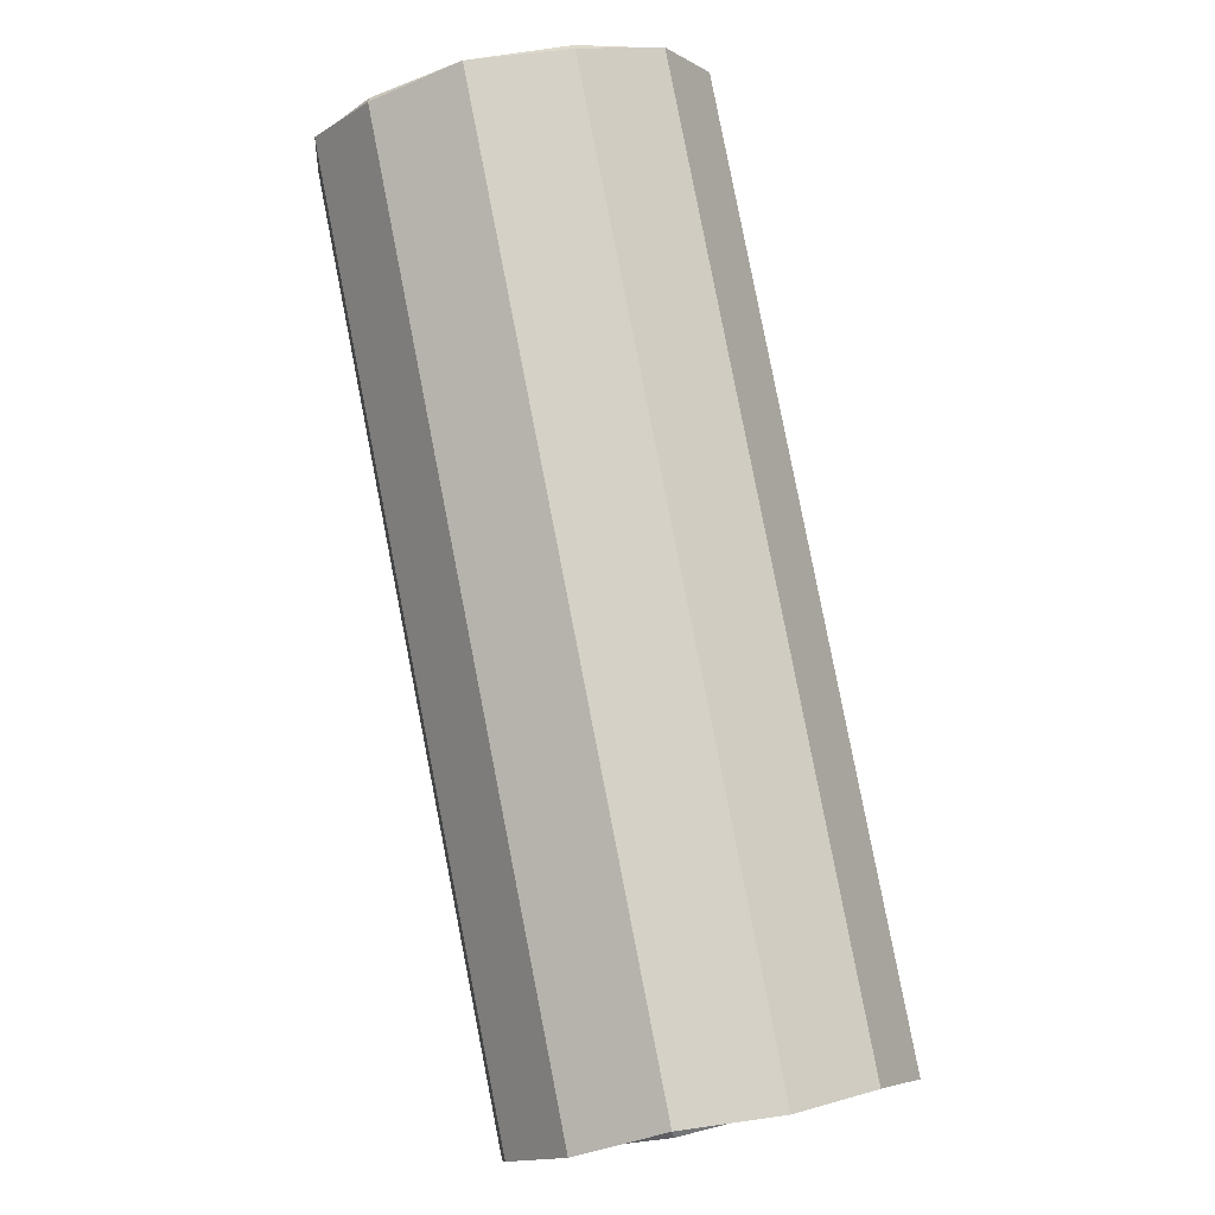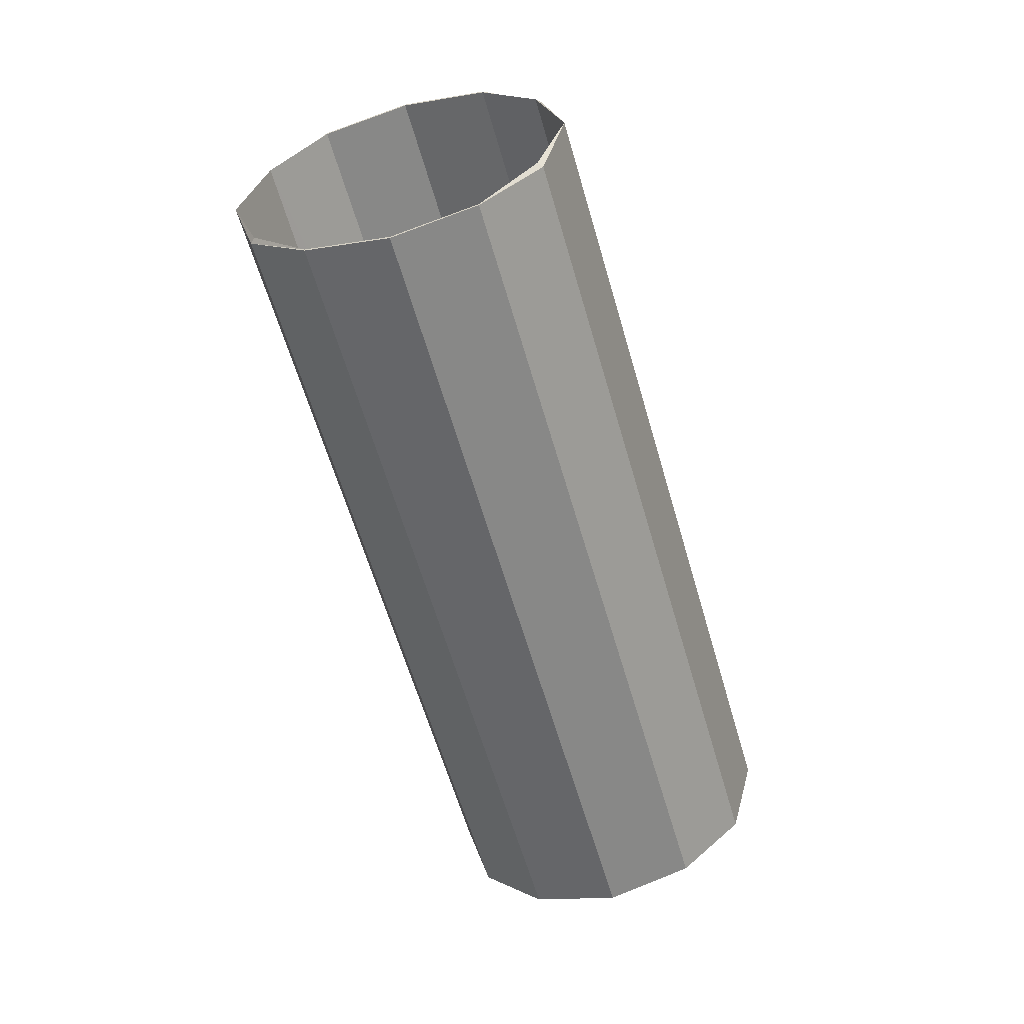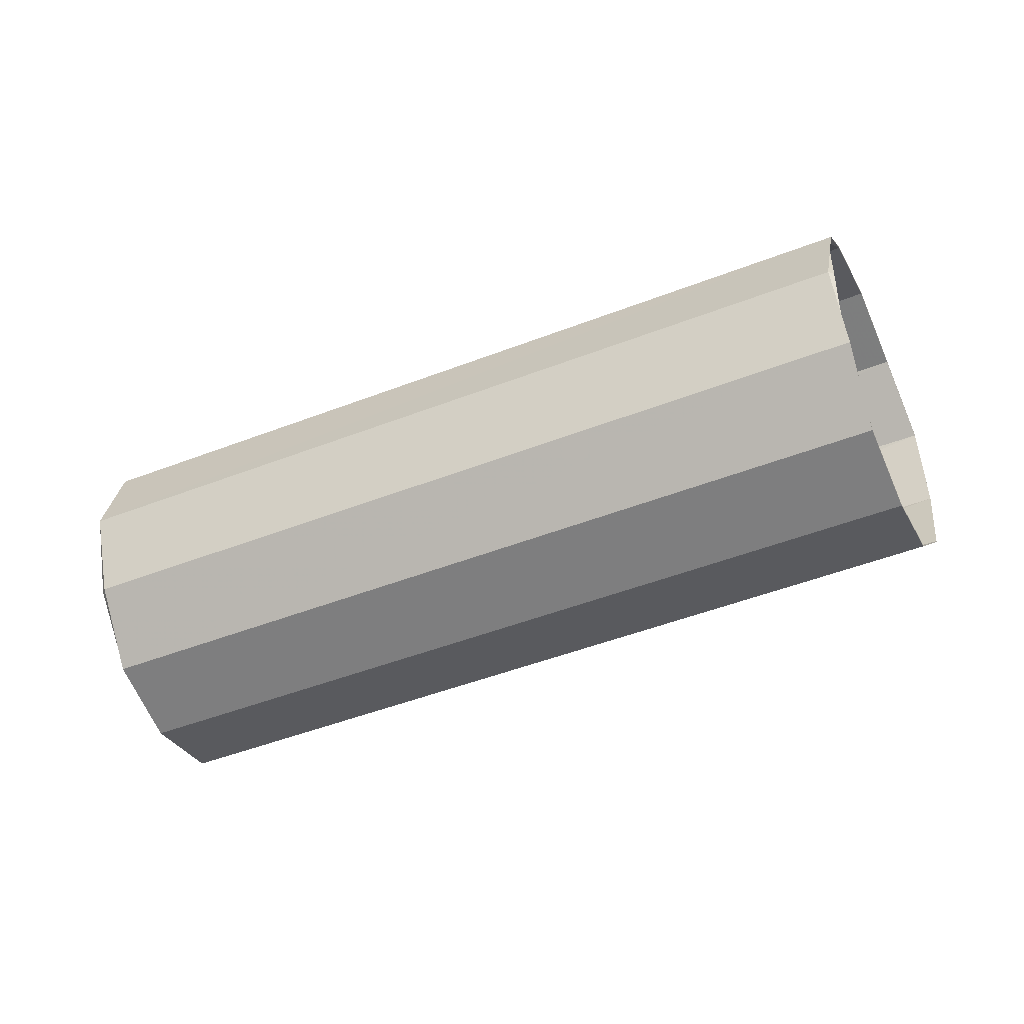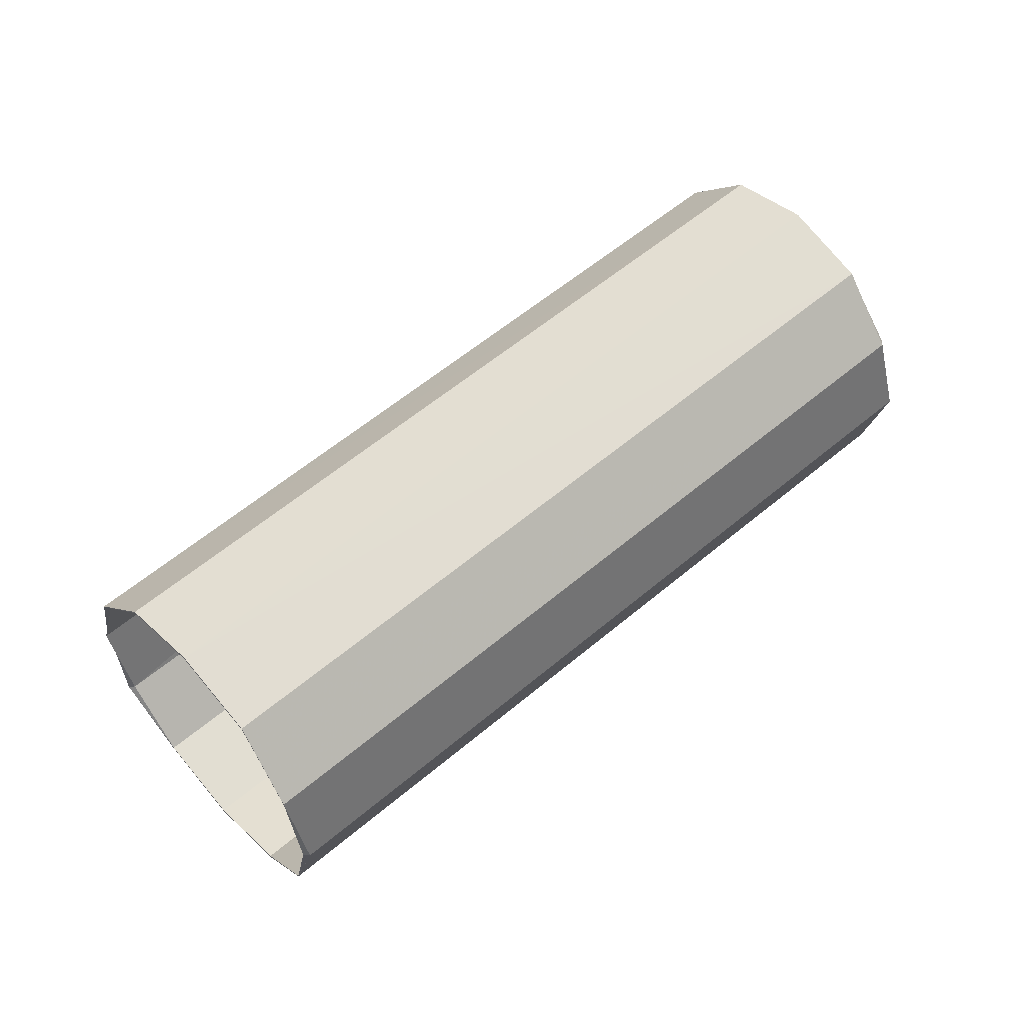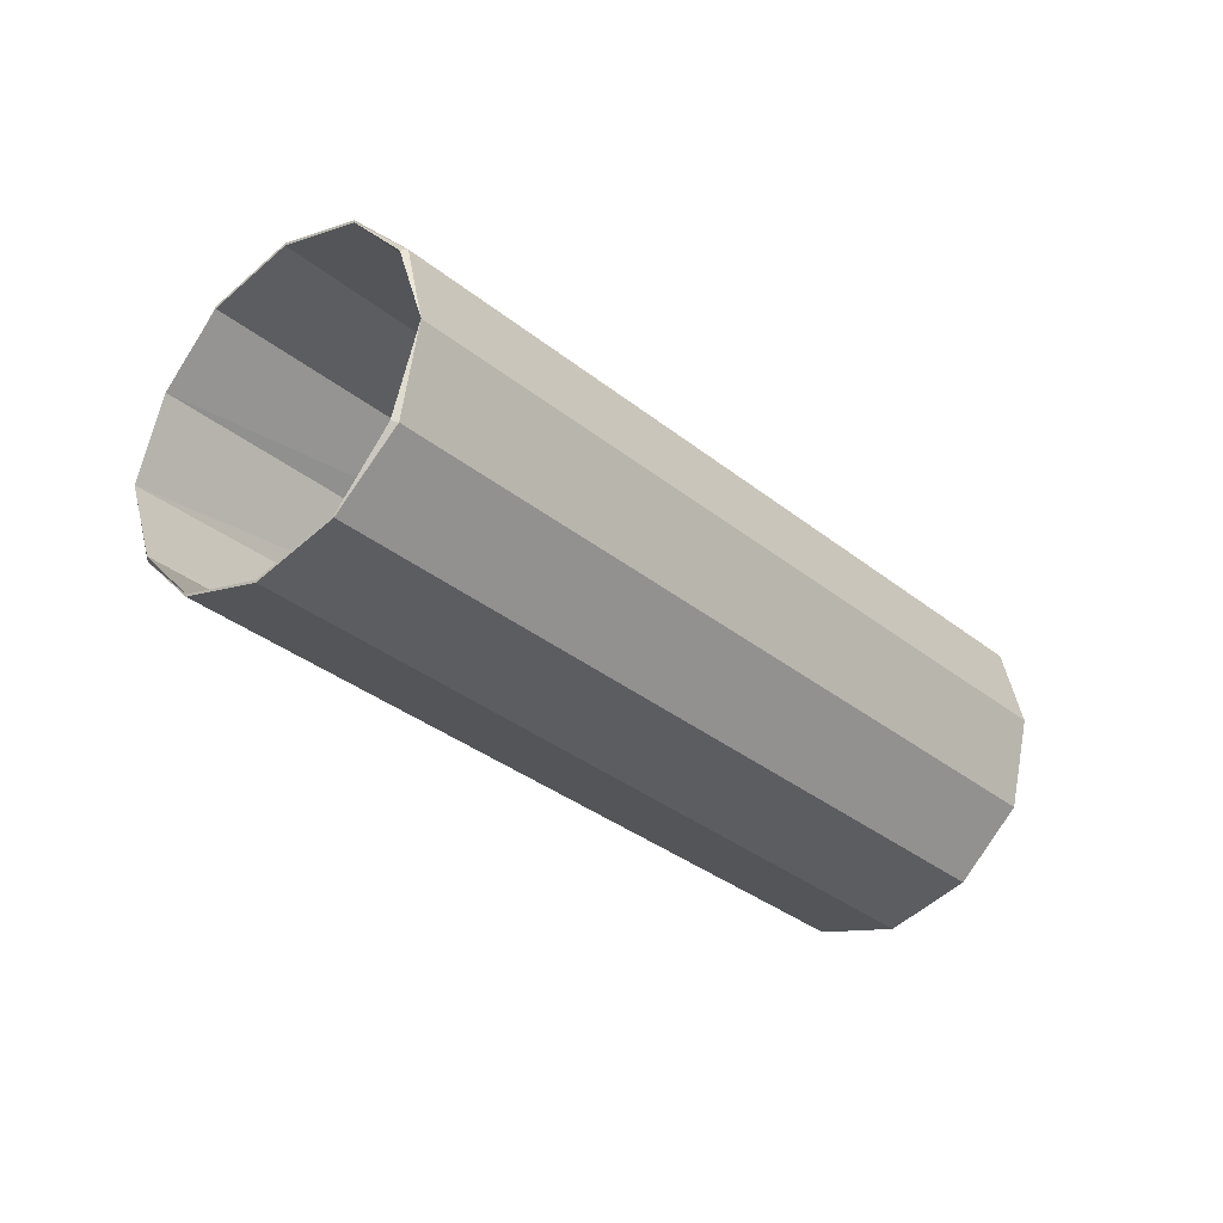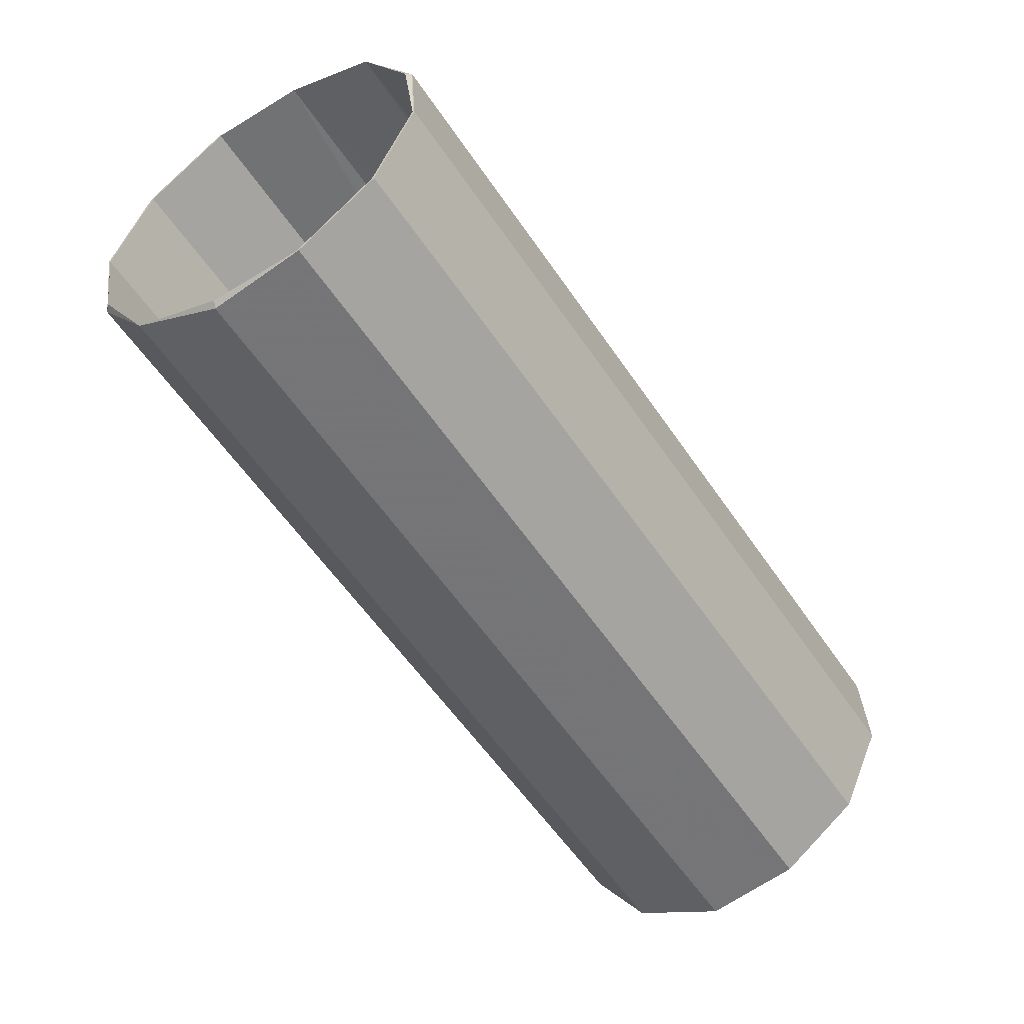
<metadata>
{"format":"obj","ext":"obj","renderer":"f3d","projection":"perspective","resolution":1024,"background":"white","views":[{"elev":-53.2,"azim":-74.3,"up":"+Y"},{"elev":-58.5,"azim":-119.3,"up":"+Z"},{"elev":-46.6,"azim":-21.0,"up":"+Z"},{"elev":57.0,"azim":93.5,"up":"+Z"},{"elev":-32.1,"azim":-93.7,"up":"+Z"},{"elev":3.4,"azim":-40.5,"up":"+Y"}]}
</metadata>
<code>
o 12897
v 2162 1865 7.98
v 2162 1865 7.95
v 2162 1865 7.946
v 2163 1864 7.98
v 2162 1865 7.98
v 2162 1865 7.946
v 2162 1865 7.98
v 2163 1864 7.946
v 2163 1864 8.073
v 2162 1865 8.073
v 2162 1865 7.983
v 2162 1865 8.073
v 2163 1864 7.98
v 2163 1864 7.95
v 2163 1864 7.983
v 2163 1864 7.95
v 2163 1864 7.983
v 2163 1864 7.983
v 2162 1865 8.075
v 2163 1864 8.075
v 2163 1864 8.2
v 2163 1864 8.075
v 2163 1864 8.073
v 2163 1864 8.2
v 2163 1864 8.075
v 2162 1865 8.2
v 2162 1865 8.073
v 2163 1864 8.325
v 2163 1864 8.327
v 2162 1865 8.327
v 2163 1864 8.2
v 2163 1864 8.417
v 2162 1865 8.325
v 2162 1865 8.075
v 2162 1865 8.2
v 2163 1864 8.325
v 2162 1865 8.325
v 2163 1864 8.417
v 2162 1865 8.417
v 2162 1865 8.2
v 2162 1865 8.325
v 2162 1865 8.325
v 2162 1865 8.417
v 2162 1865 8.42
v 2162 1865 8.45
v 2163 1864 8.42
v 2163 1864 8.327
v 2163 1864 8.454
v 2163 1864 8.45
v 2162 1865 8.45
v 2162 1865 8.454
v 2163 1864 8.42
v 2163 1864 8.42
v 2163 1864 8.454
v 2162 1865 8.42
v 2163 1864 8.327
v 2162 1865 8.417
v 2163 1864 8.417
v 2163 1864 8.327
v 2163 1864 8.2
v 2163 1864 8.325
v 2163 1864 8.325
v 2162 1865 8.417
v 2163 1864 8.327
v 2162 1865 8.325
v 2162 1865 8.2
v 2162 1865 8.325
v 2162 1865 8.327
v 2162 1865 8.2
v 2162 1865 8.2
v 2163 1864 8.2
v 2163 1864 8.2
v 2163 1864 8.325
v 2163 1864 8.325
v 2163 1864 8.2
v 2163 1864 8.075
v 2163 1864 8.075
v 2163 1864 8.2
v 2163 1864 8.073
v 2163 1864 8.2
v 2162 1865 8.073
v 2162 1865 8.075
v 2162 1865 7.983
v 2163 1864 8.075
v 2162 1865 7.95
v 2162 1865 7.98
v 2163 1864 7.983
v 2162 1865 7.983
v 2162 1865 7.98
v 2162 1865 8.073
v 2162 1865 7.983
v 2162 1865 8.075
v 2162 1865 7.95
v 2163 1864 7.98
v 2163 1864 8.073
v 2163 1864 8.075
v 2163 1864 8.2
v 2162 1865 7.946
v 2163 1864 7.946
v 2162 1865 7.98
v 2162 1865 7.983
v 2163 1864 7.98
v 2163 1864 7.95
v 2163 1864 7.98
v 2163 1864 7.946
v 2163 1864 8.073
v 2162 1865 8.075
v 2162 1865 8.2
v 2163 1864 7.983
v 2163 1864 7.98
v 2163 1864 8.073
v 2162 1865 8.327
v 2162 1865 8.42
v 2163 1864 8.42
v 2162 1865 8.454
v 2163 1864 8.417
v 2163 1864 8.45
v 2162 1865 8.45
v 2163 1864 8.454
v 2162 1865 8.42
v 2163 1864 8.42
v 2162 1865 8.327
v 2162 1865 8.42
v 2162 1865 8.454
v 2162 1865 8.327
v 2162 1865 8.417
v 2163 1864 8.417
v 2163 1864 8.45
f 1 2 3
f 3 4 1
f 2 5 6
f 7 8 3
f 1 9 10
f 7 11 12
f 12 13 7
f 14 13 15
f 11 16 17
f 2 18 16
f 4 16 18
f 19 17 20
f 21 19 22
f 15 23 22
f 22 24 21
f 25 23 24
f 23 26 24
f 26 23 27
f 28 26 21
f 21 29 28
f 30 24 26
f 24 30 29
f 31 24 29
f 28 29 32
f 32 33 28
f 34 31 35
f 35 36 37
f 37 38 39
f 40 41 30
f 30 42 43
f 44 43 45
f 30 46 47
f 38 47 46
f 44 48 46
f 49 46 48
f 39 49 50
f 51 52 48
f 53 49 54
f 55 56 52
f 57 55 50
f 50 58 57
f 59 58 53
f 60 61 59
f 62 63 58
f 64 62 58
f 57 62 65
f 62 66 67
f 65 68 57
f 69 68 65
f 70 64 68
f 59 70 71
f 71 72 73
f 70 74 72
f 75 76 72
f 77 70 78
f 70 79 80
f 9 70 81
f 82 81 69
f 83 81 82
f 69 84 82
f 85 86 83
f 9 87 84
f 88 84 87
f 88 89 90
f 84 91 92
f 87 93 91
f 94 87 95
f 95 86 94
f 95 96 97
f 94 98 99
f 100 93 101
f 99 100 102
f 102 103 99
f 103 101 93
f 103 104 105
f 102 27 106
f 27 101 107
f 27 107 108
f 109 107 101
f 109 110 111
f 63 112 113
f 64 113 112
f 114 115 113
f 114 116 117
f 118 113 115
f 119 120 115
f 121 122 120
f 123 118 124
f 125 126 123
f 127 118 128
f 32 121 128
f 128 126 32

</code>
